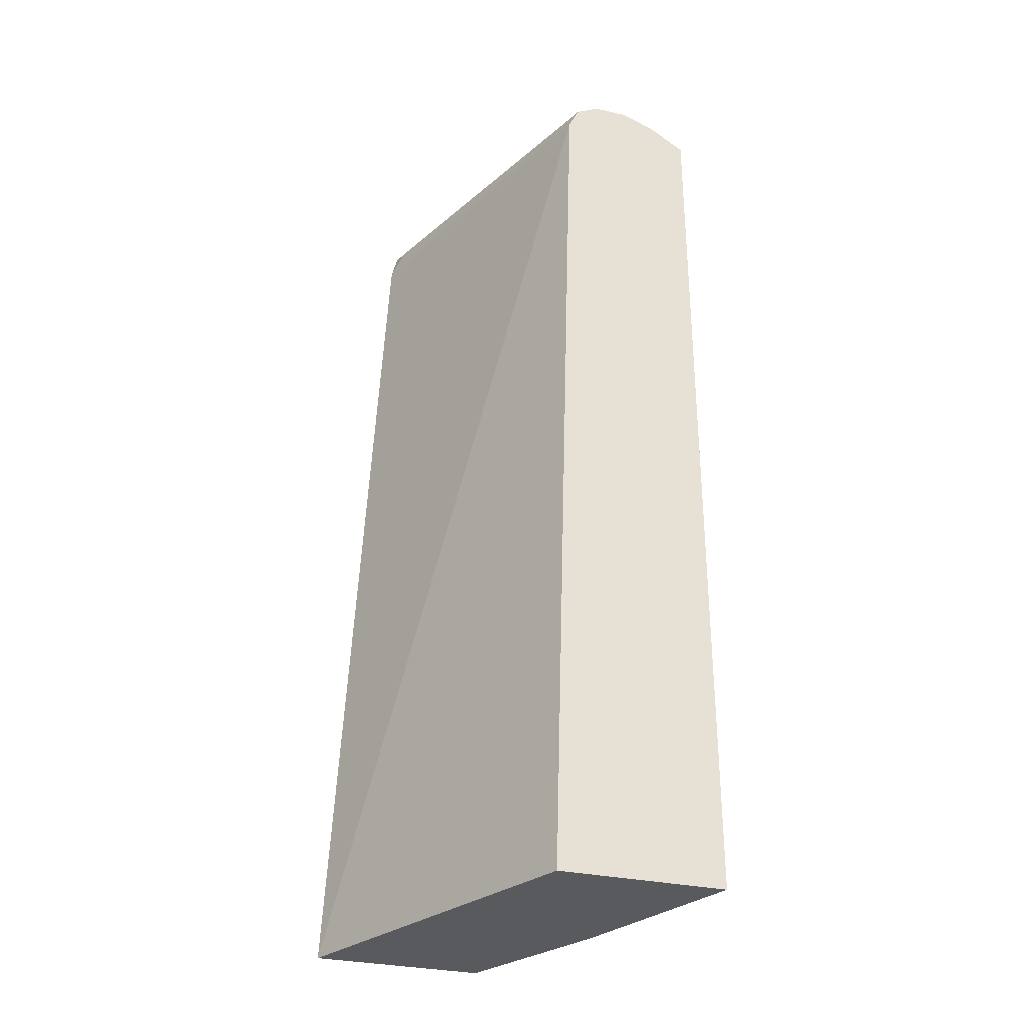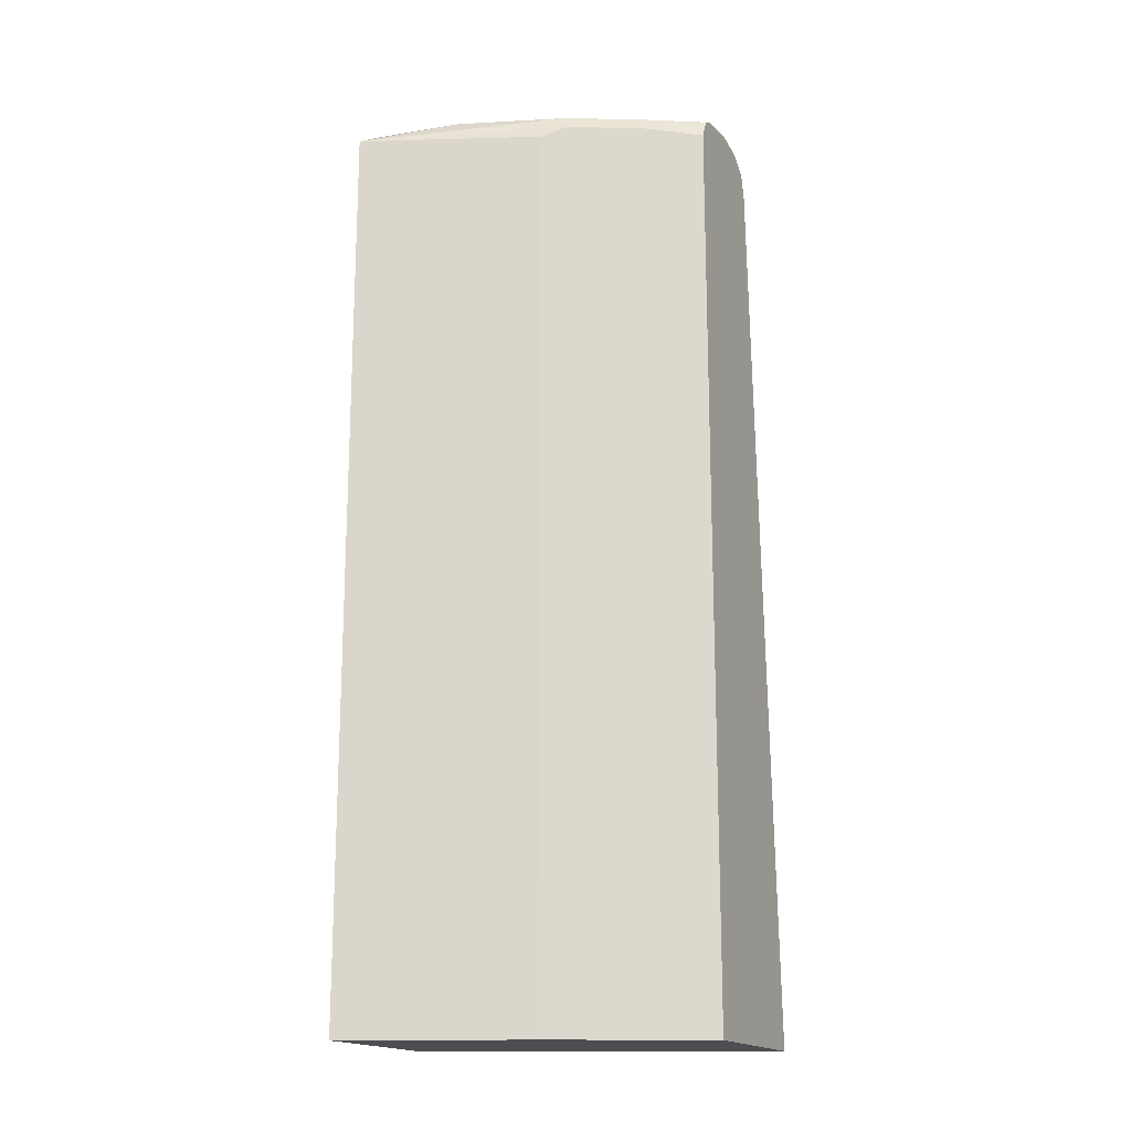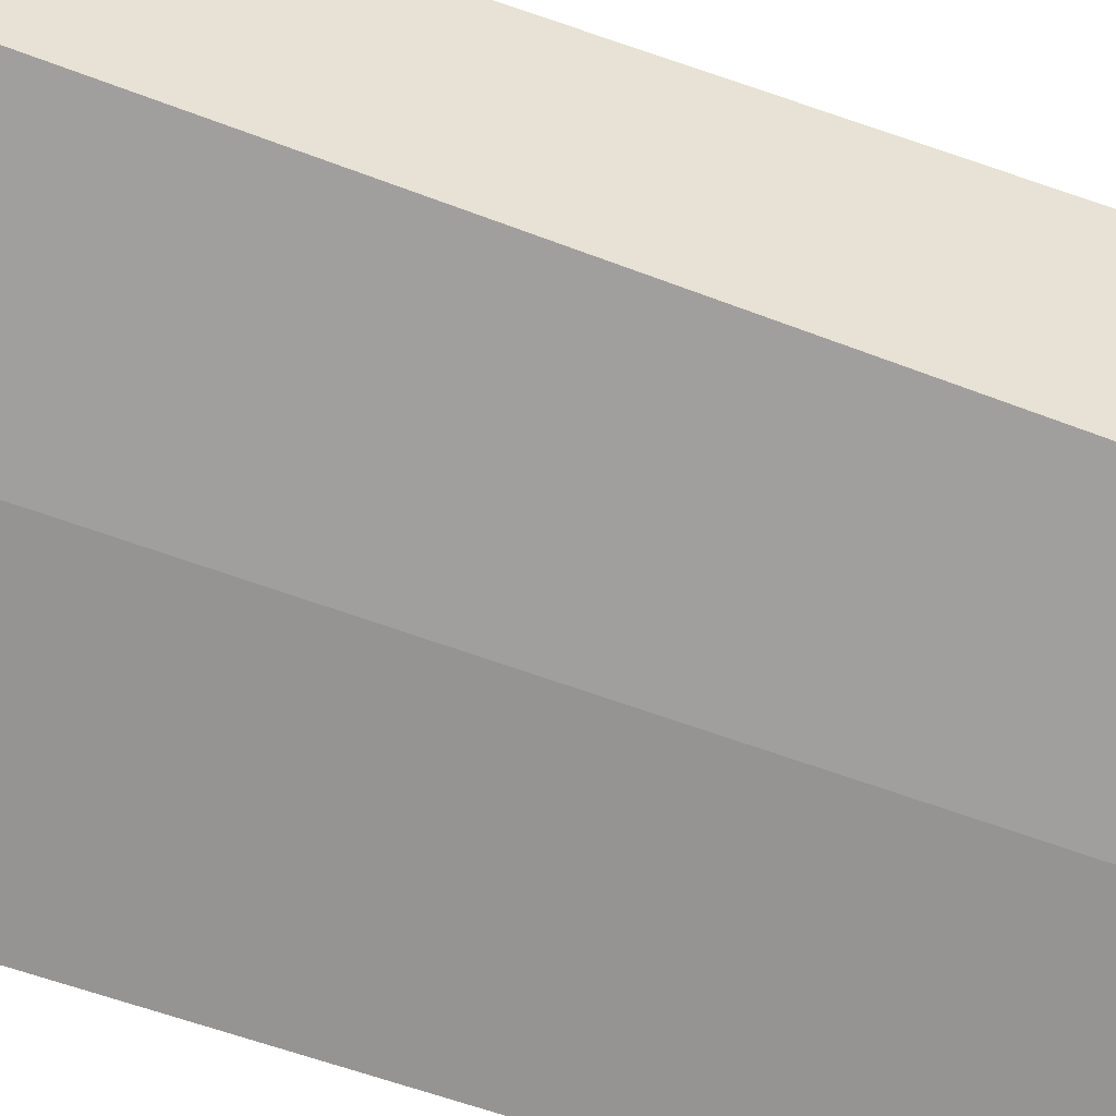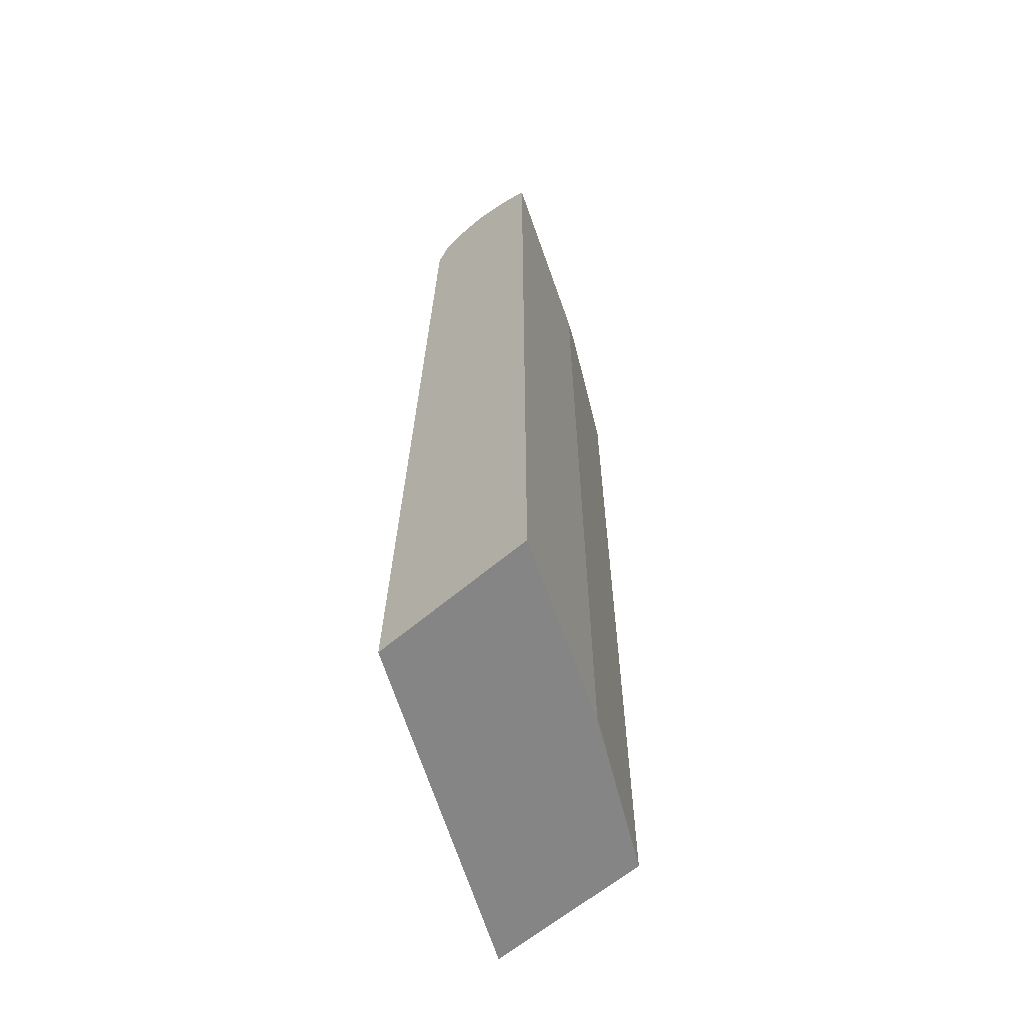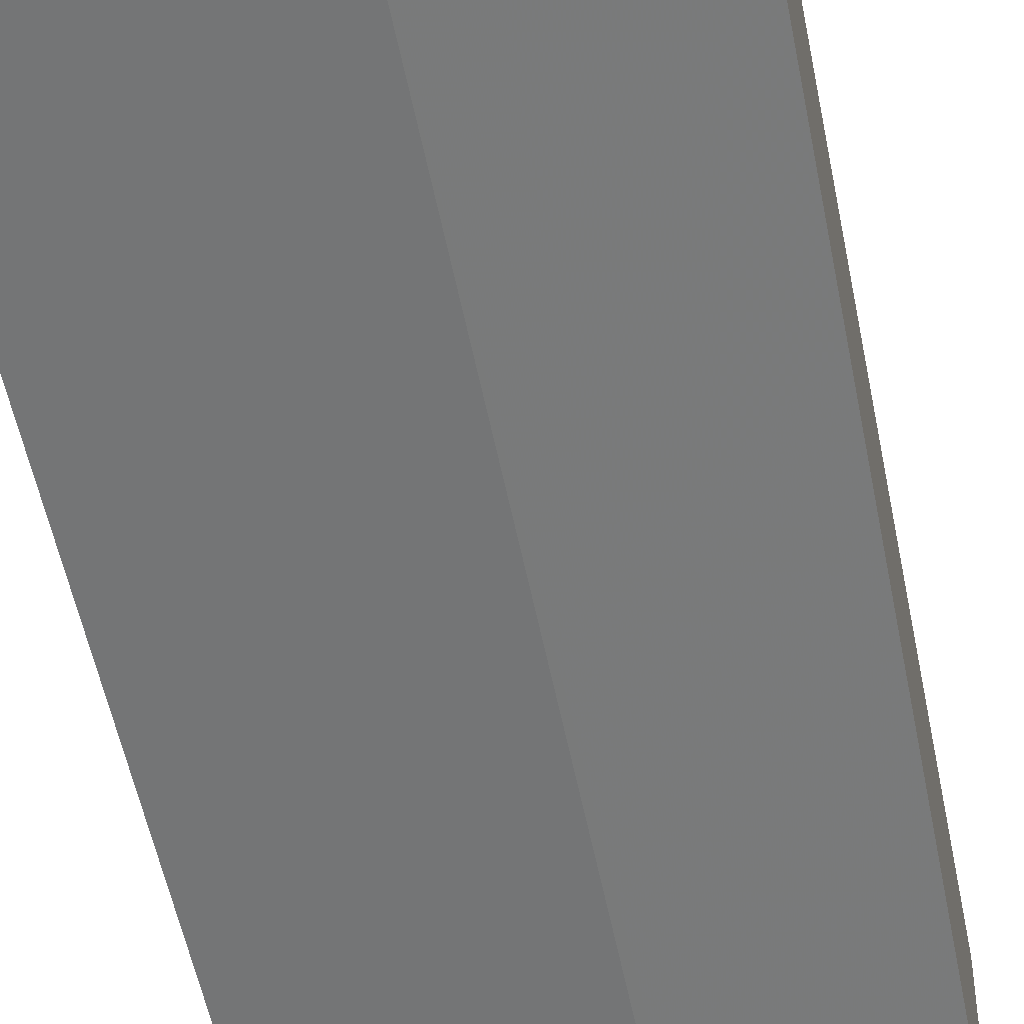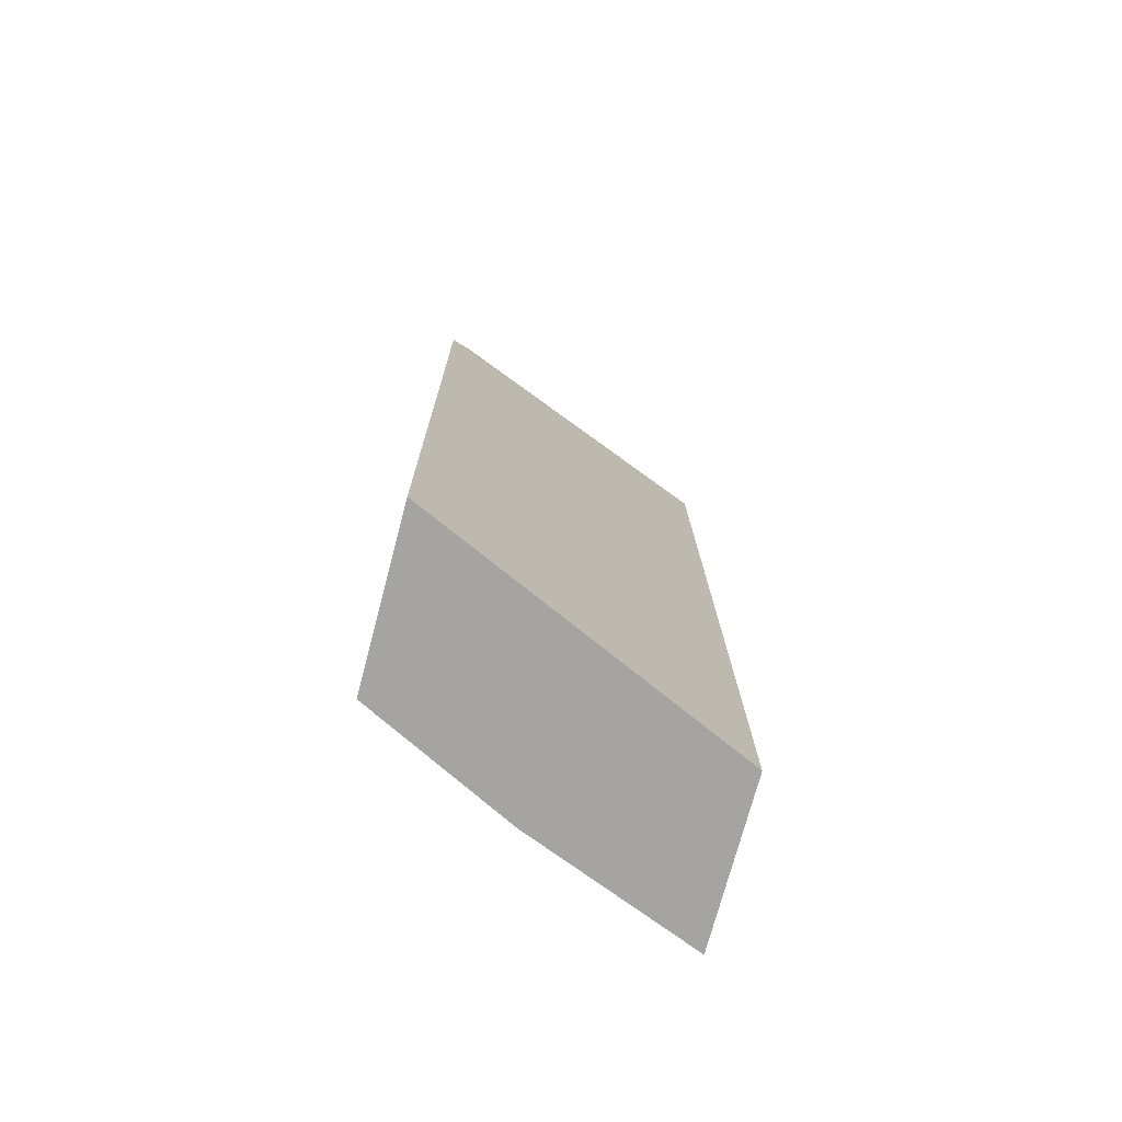
<metadata>
{"format":"obj","ext":"obj","renderer":"f3d","projection":"perspective","resolution":1024,"background":"white","views":[{"elev":-30.8,"azim":71.9,"up":"+Y"},{"elev":-17.2,"azim":-155.3,"up":"+Y"},{"elev":-46.8,"azim":-114.7,"up":"+Z"},{"elev":-61.9,"azim":130.9,"up":"+Y"},{"elev":-51.2,"azim":-169.3,"up":"+Z"},{"elev":-73.2,"azim":-14.8,"up":"+Y"}]}
</metadata>
<code>
v -0.3697 -0.4284 -0.4637
v -0.2239 -0.4284 -0.5366
v -0.3697 -0.4284 -0.2893
v -0.3697 0.509 -0.4637
v -0.2162 -0.4284 -0.5404
v -0.2642 0.4924 -0.5164
v -0.2402 0.5164 -0.5284
v -0.2162 0.5044 -0.5404
v -0.1158 -0.4284 -0.4041
v -0.03623 0.5044 -0.4684
v -0.3697 0.4949 -0.3376
v -0.3697 0.5237 -0.4564
v -0.3122 0.5164 -0.4924
v -0.03623 -0.4284 -0.6121
v -0.03623 0.5042 -0.6121
v -0.2342 0.5314 -0.5224
v -0.03623 -0.4284 -0.4401
v -0.03623 0.5284 -0.4804
v -0.3483 0.5164 -0.3483
v -0.3697 0.5206 -0.344
v -0.3697 0.5299 -0.4532
v -0.3062 0.5314 -0.4864
v -0.1261 0.5314 -0.5584
v -0.03623 0.5269 -0.5764
v -0.3697 0.5357 -0.4418
v -0.2162 0.5403 -0.5044
v -0.03623 0.5403 -0.504
v -0.3697 0.535 -0.3656
v -0.3697 0.531 -0.3594
v -0.1081 0.5403 -0.5404
v -0.03623 0.5403 -0.5405
v -0.3697 0.5368 -0.4324
v -0.3603 0.5403 -0.4324
v -0.03623 0.5403 -0.5044
v -0.3243 0.5403 -0.3963
v -0.3697 0.5403 -0.3963
f 16 26 30
f 16 25 26
f 16 22 25
f 15 23 24
f 15 16 23
f 13 21 22
f 10 34 27
f 11 19 20
f 10 27 18
f 10 31 34
f 10 24 31
f 10 15 24
f 16 30 23
f 12 21 13
f 18 27 28
f 26 35 34
f 18 29 20
f 32 36 33
f 28 35 36
f 27 35 28
f 27 34 35
f 26 31 30
f 26 34 31
f 18 28 29
f 26 36 35
f 25 33 26
f 25 32 33
f 24 30 31
f 23 30 24
f 21 25 22
f 18 20 19
f 26 33 36
f 10 17 14
f 10 14 15
f 10 18 19
f 1 21 12
f 1 25 21
f 1 32 25
f 1 36 32
f 1 28 36
f 1 29 28
f 1 12 4
f 1 20 29
f 1 3 11
f 1 9 3
f 1 14 17
f 1 5 14
f 1 2 5
f 10 19 11
f 1 11 20
f 1 4 2
f 1 17 9
f 2 6 7
f 2 4 6
f 9 17 10
f 7 16 15
f 7 13 22
f 7 15 8
f 5 15 14
f 5 8 15
f 7 22 16
f 4 13 7
f 4 12 13
f 3 10 11
f 3 9 10
f 2 8 5
f 4 7 6
f 2 7 8

</code>
